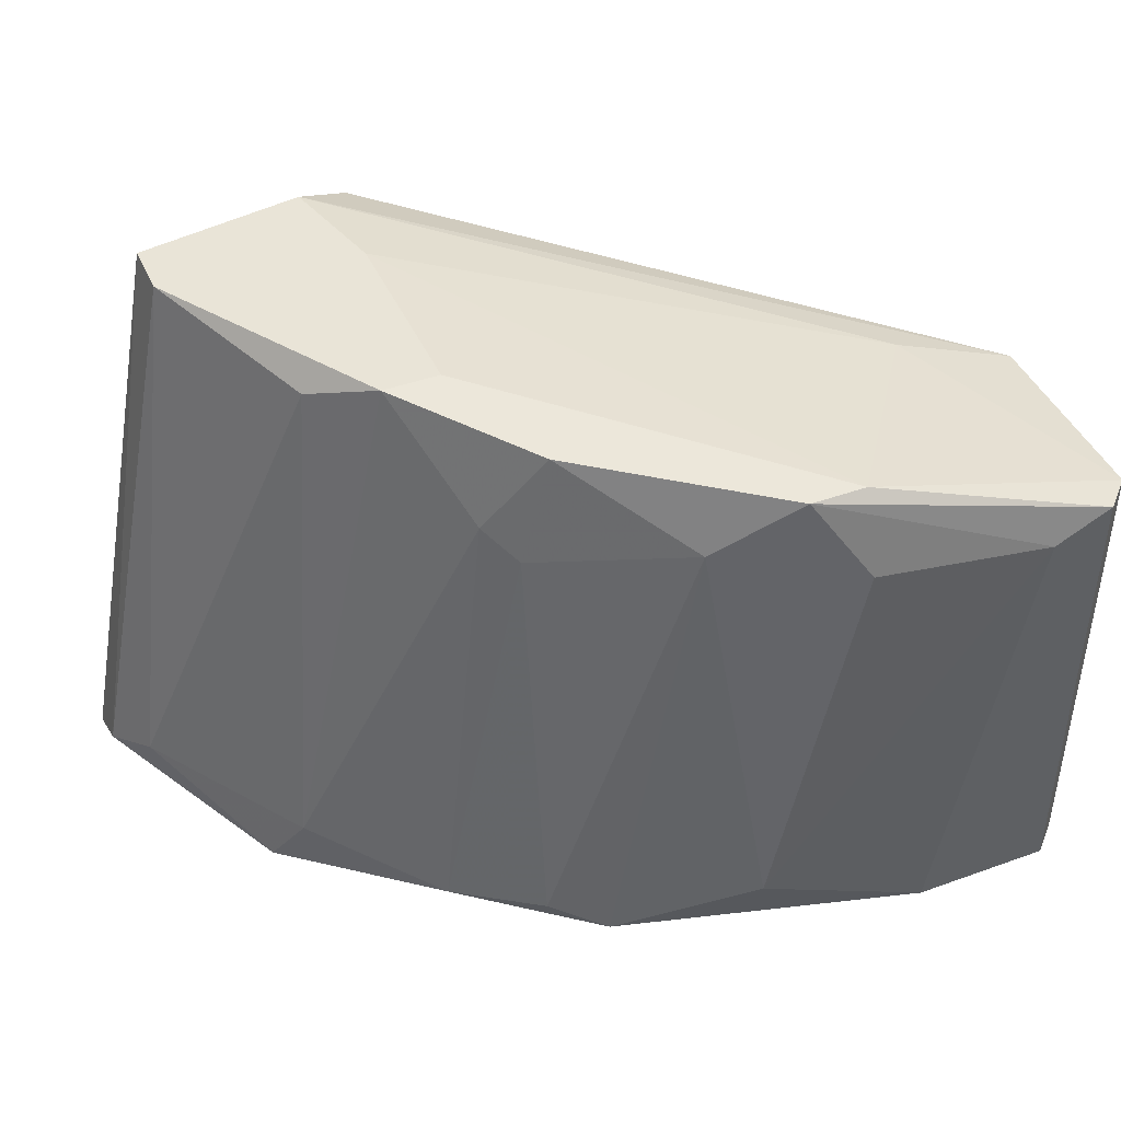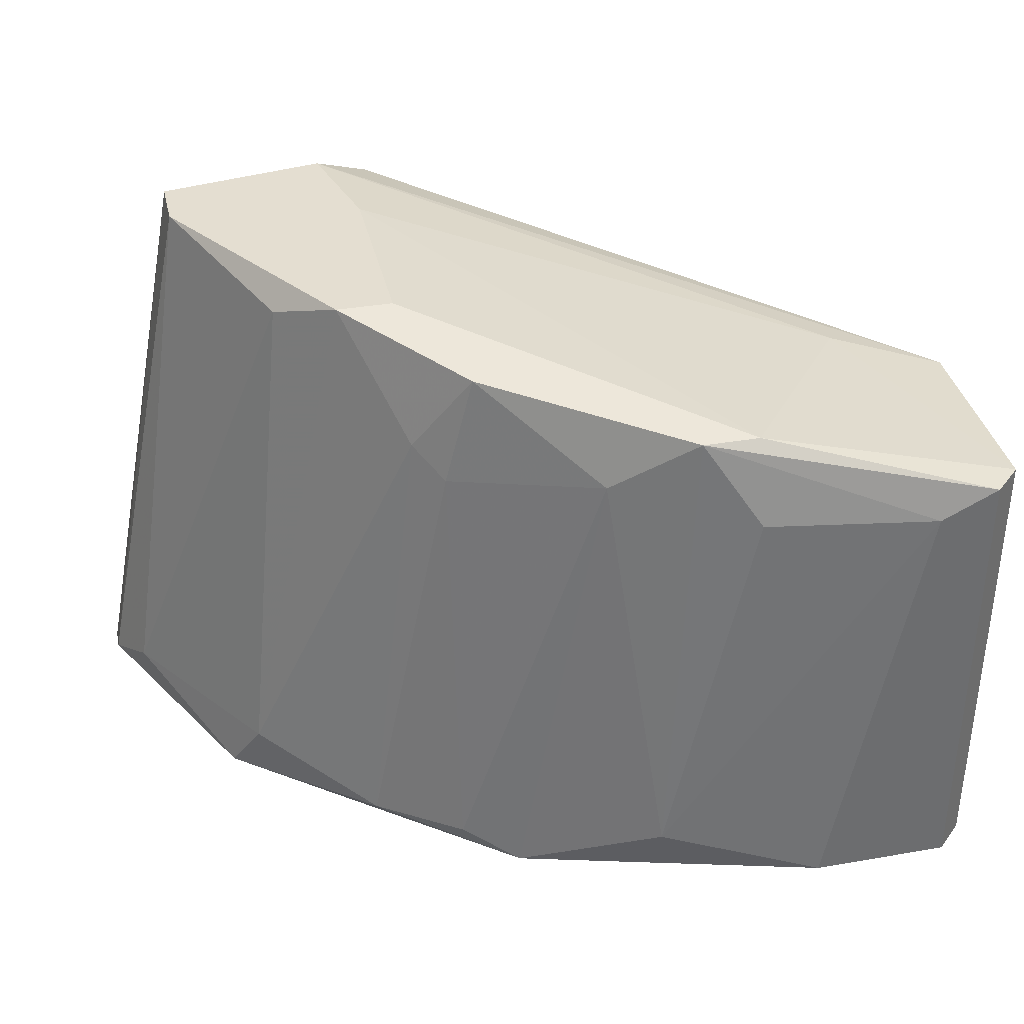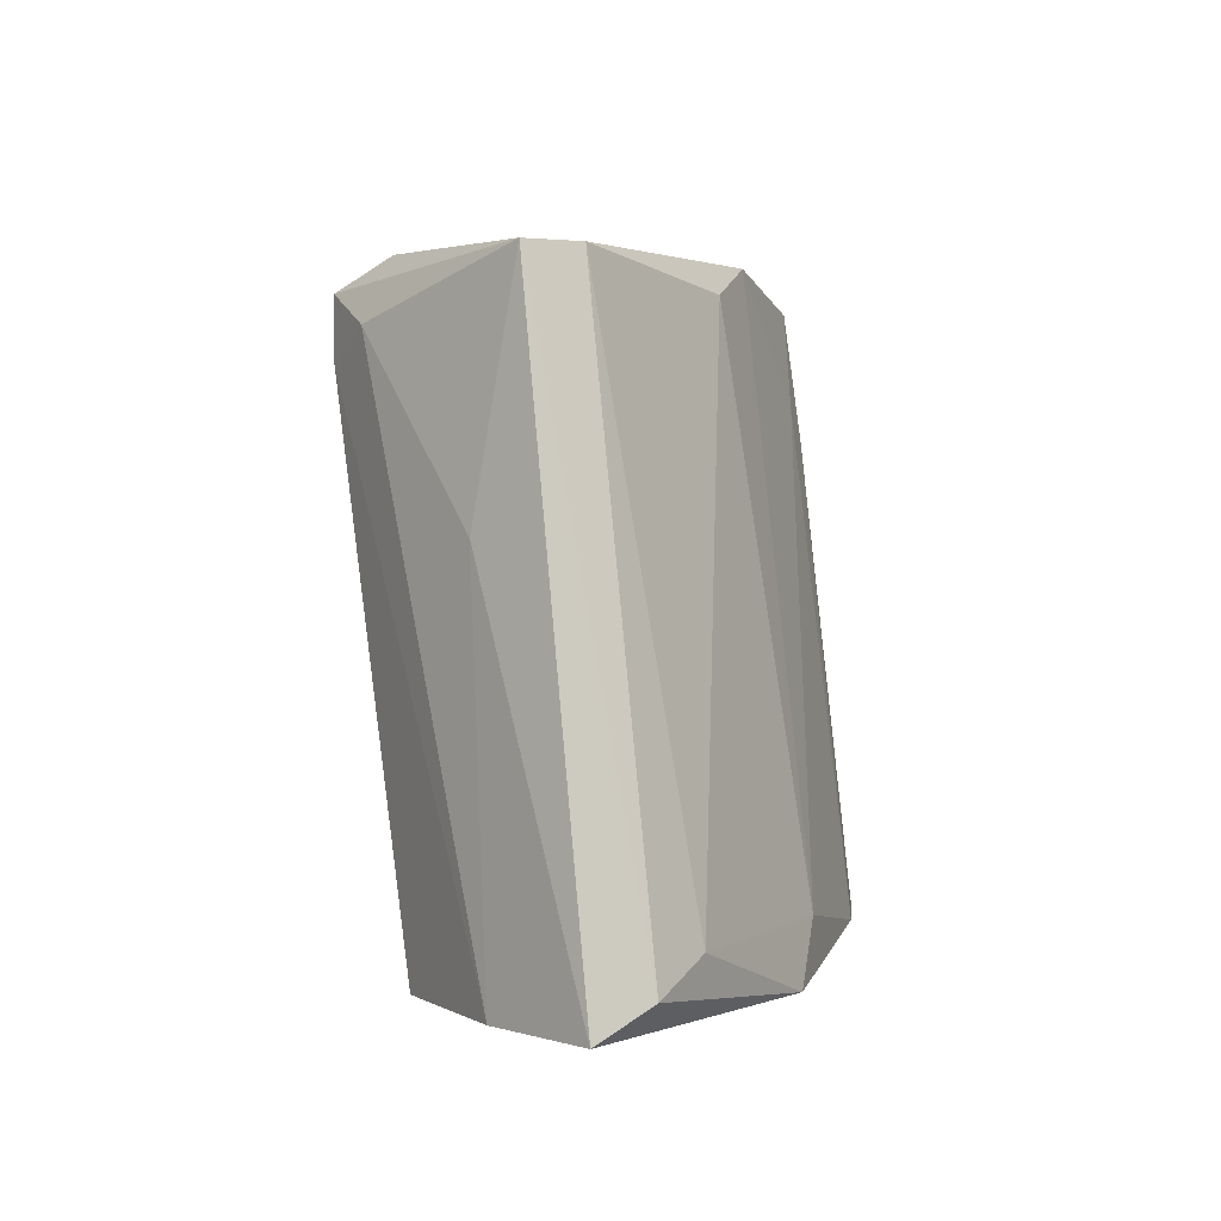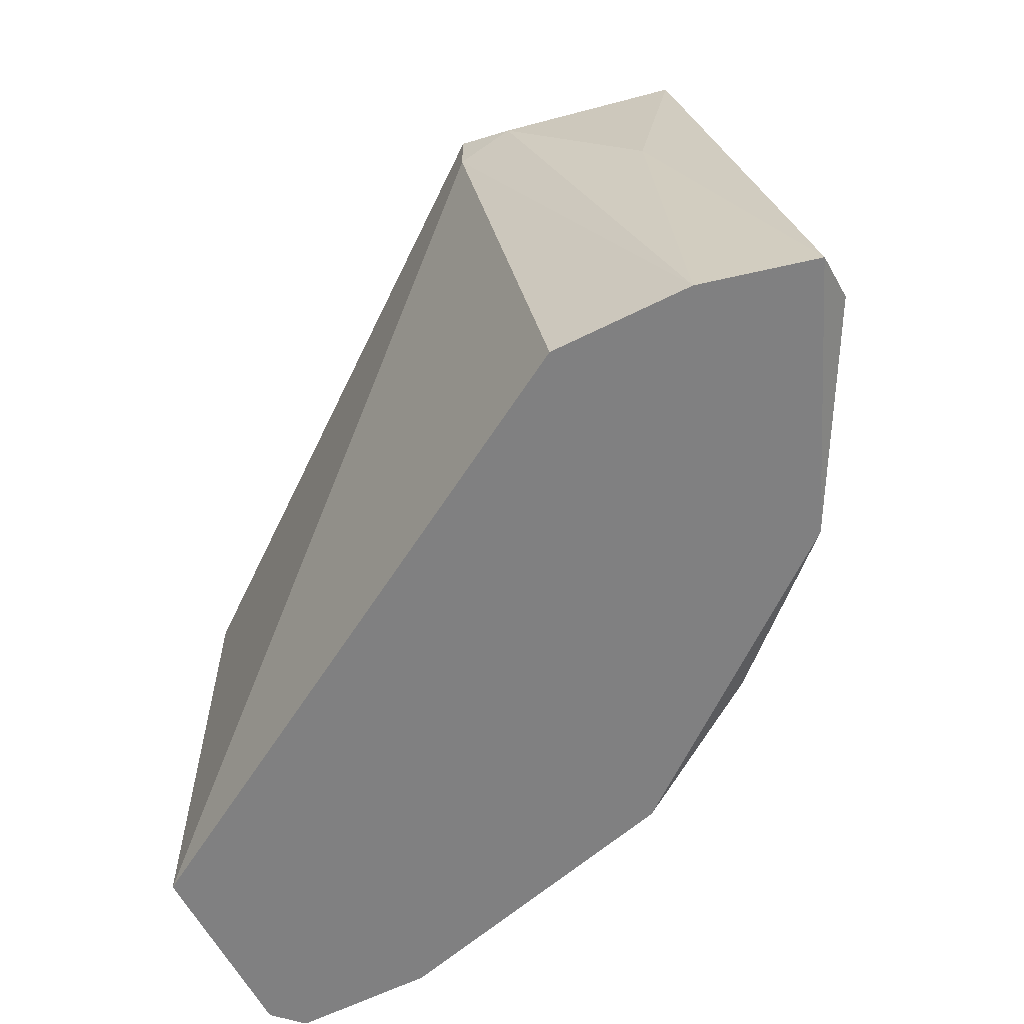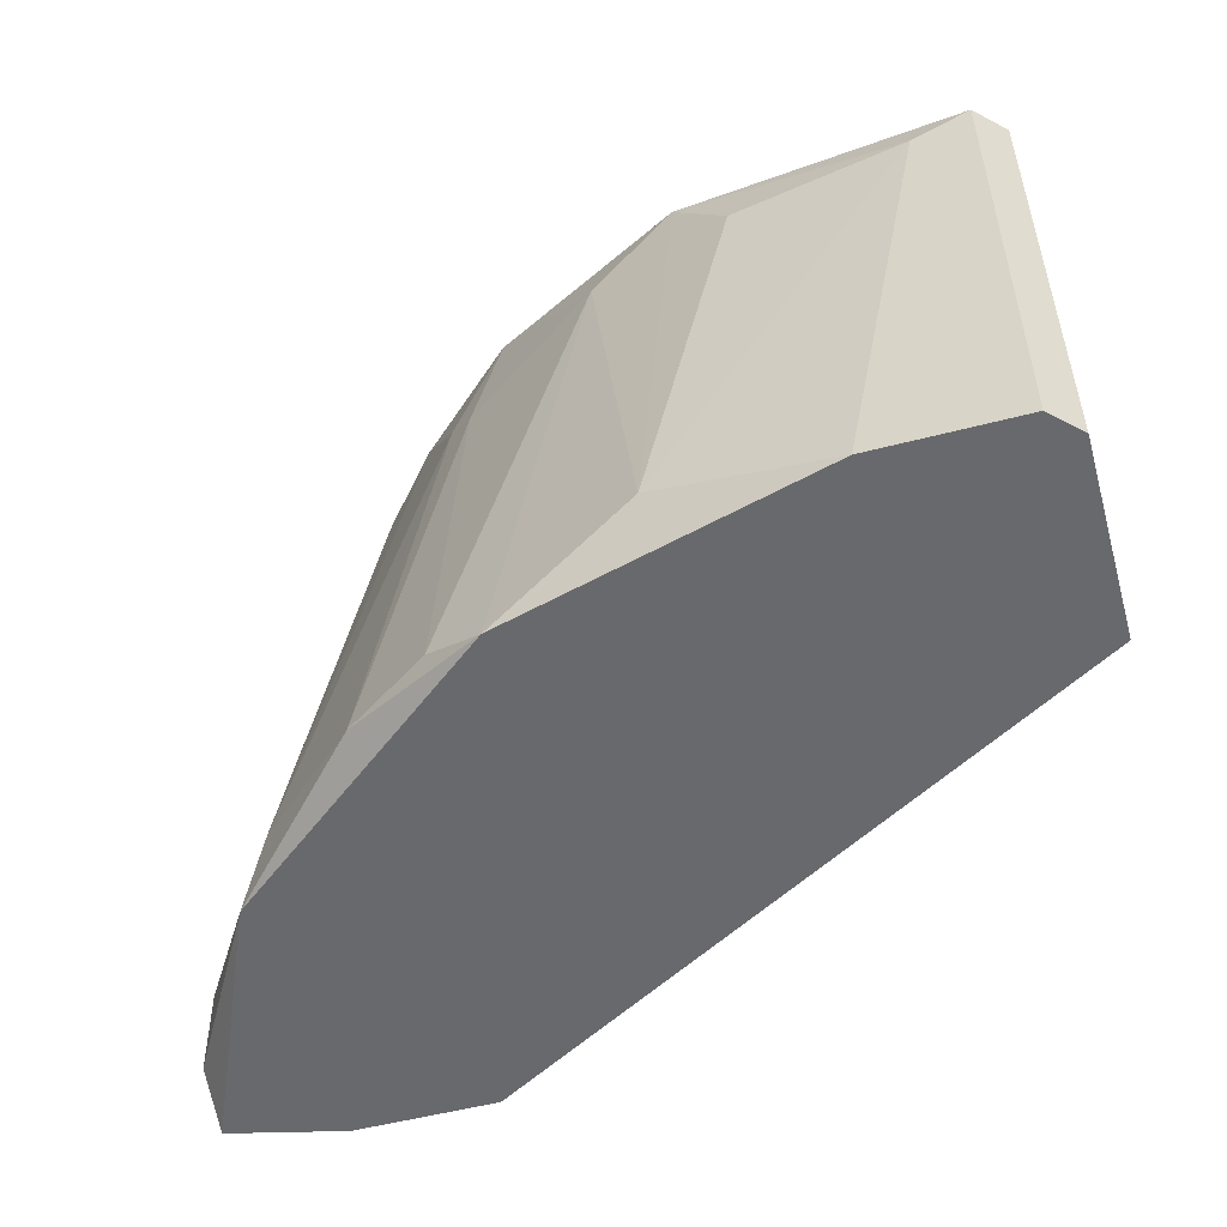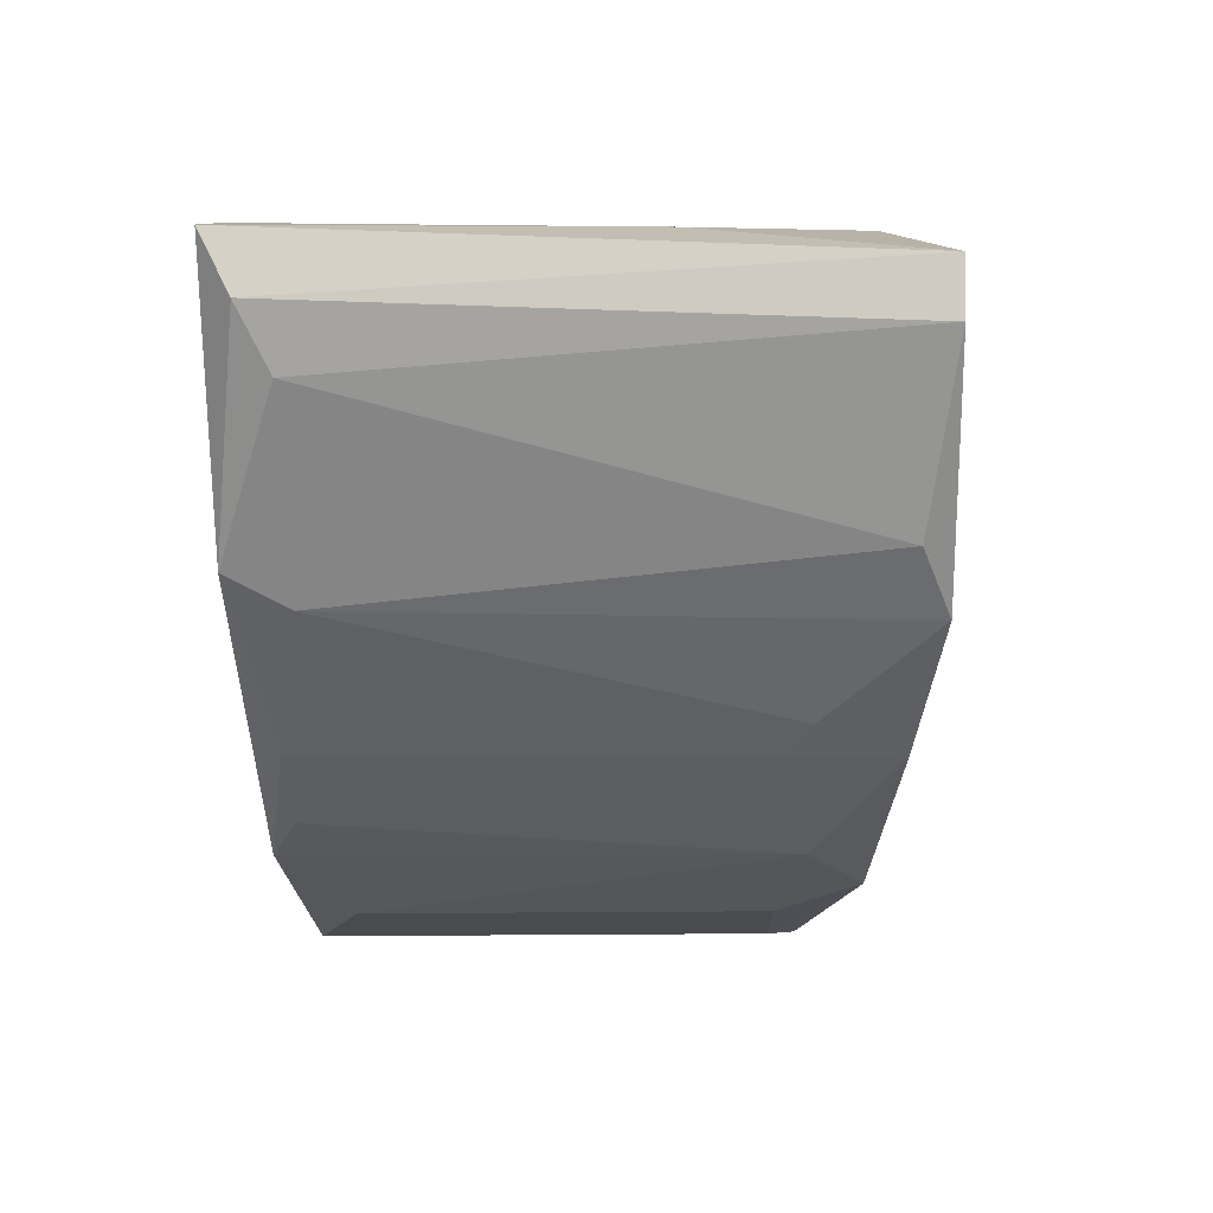
<metadata>
{"format":"obj","ext":"obj","renderer":"f3d","projection":"perspective","resolution":1024,"background":"white","views":[{"elev":43.2,"azim":156.9,"up":"+Y"},{"elev":36.4,"azim":167.3,"up":"+Y"},{"elev":2.3,"azim":61.5,"up":"+Y"},{"elev":-60.1,"azim":27.3,"up":"+Y"},{"elev":-52.7,"azim":-164.3,"up":"+Y"},{"elev":-4.9,"azim":92.1,"up":"+Z"}]}
</metadata>
<code>
v 0.05164 0.007653 -0.02048
v 0.04349 0.03211 -0.02591
v 0.0367 0.03211 -0.01232
v 0.0367 0.02939 -0.01232
v 0.0367 0.02667 -0.03406
v 0.0367 0.006295 -0.03678
v 0.05301 0.004938 -0.01504
v 0.05301 0.006295 -0.01776
v 0.01633 0.02939 -0.02998
v 0.01225 0.02803 -0.04221
v 0.01225 0.004938 -0.04221
v 0.04621 0.0226 -0.01368
v 0.04621 0.007653 -0.02863
v 0.03398 0.004938 -0.03814
v 0.04757 0.03347 -0.01776
v 0.04757 0.03347 -0.01504
v 0.04757 0.004938 -0.02727
v 0.04757 0.004938 -0.01368
v 0.03941 0.03347 -0.01368
v 0.03941 0.03075 -0.01232
v 0.03534 0.03211 -0.03406
v 0.02719 0.007653 -0.04085
v 0.01904 0.004938 -0.04221
v 0.02312 0.03075 -0.0395
v 0.02312 0.02667 -0.04085
v 0.01496 0.02667 -0.04221
v 0.04077 0.03347 -0.02863
v 0.04077 0.004938 -0.01368
v 0.04077 0.006295 -0.03406
v 0.01089 0.02803 -0.04085
v 0.01089 0.02803 -0.03134
v 0.01089 0.004938 -0.04085
v 0.01089 0.004938 -0.03134
v 0.03805 0.02803 -0.0327
v 0.03805 0.03347 -0.01912
v 0.03805 0.03347 -0.02863
v 0.02584 0.03075 -0.0395
v 0.02991 0.02803 -0.03814
f 5 21 34
f 32 11 17
f 32 17 28
f 32 28 33
f 31 32 33
f 28 17 7
f 33 28 4
f 31 33 4
f 17 11 14
f 11 32 10
f 19 15 27
f 15 19 16
f 17 14 29
f 37 10 24
f 27 37 24
f 32 31 30
f 10 32 30
f 24 10 30
f 27 15 2
f 15 1 2
f 14 11 23
f 11 10 23
f 22 14 23
f 19 31 3
f 31 4 3
f 16 19 3
f 4 20 3
f 20 16 3
f 28 7 18
f 4 28 18
f 20 4 18
f 37 22 25
f 14 22 38
f 22 37 38
f 1 17 13
f 17 29 13
f 27 2 13
f 2 1 13
f 7 17 8
f 15 16 8
f 16 7 8
f 17 1 8
f 1 15 8
f 19 27 35
f 35 24 9
f 31 19 9
f 30 31 9
f 24 30 9
f 19 35 9
f 37 27 21
f 38 37 21
f 5 38 21
f 10 37 26
f 23 10 26
f 22 23 26
f 37 25 26
f 25 22 26
f 7 16 12
f 16 20 12
f 18 7 12
f 20 18 12
f 29 14 6
f 5 29 6
f 14 38 6
f 38 5 6
f 27 24 36
f 35 27 36
f 24 35 36
f 29 5 34
f 27 13 34
f 13 29 34
f 21 27 34

</code>
